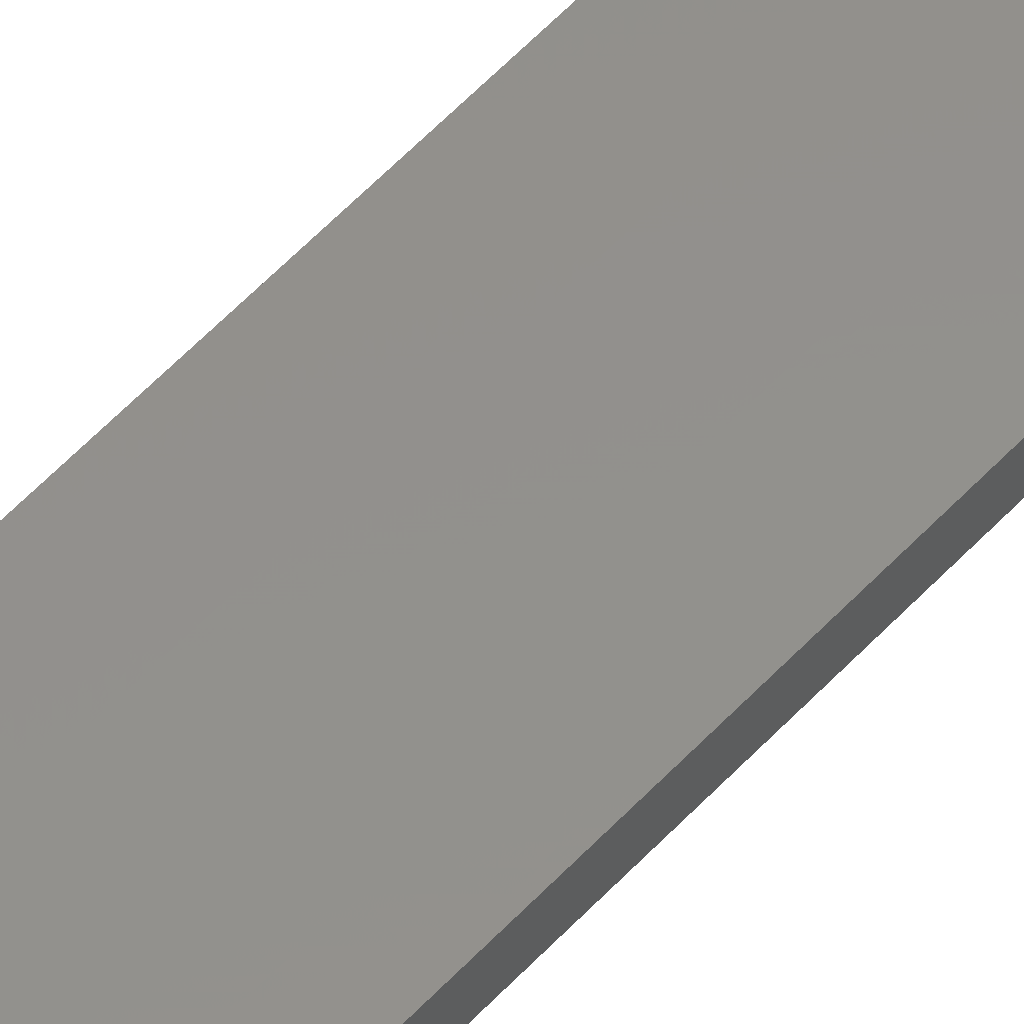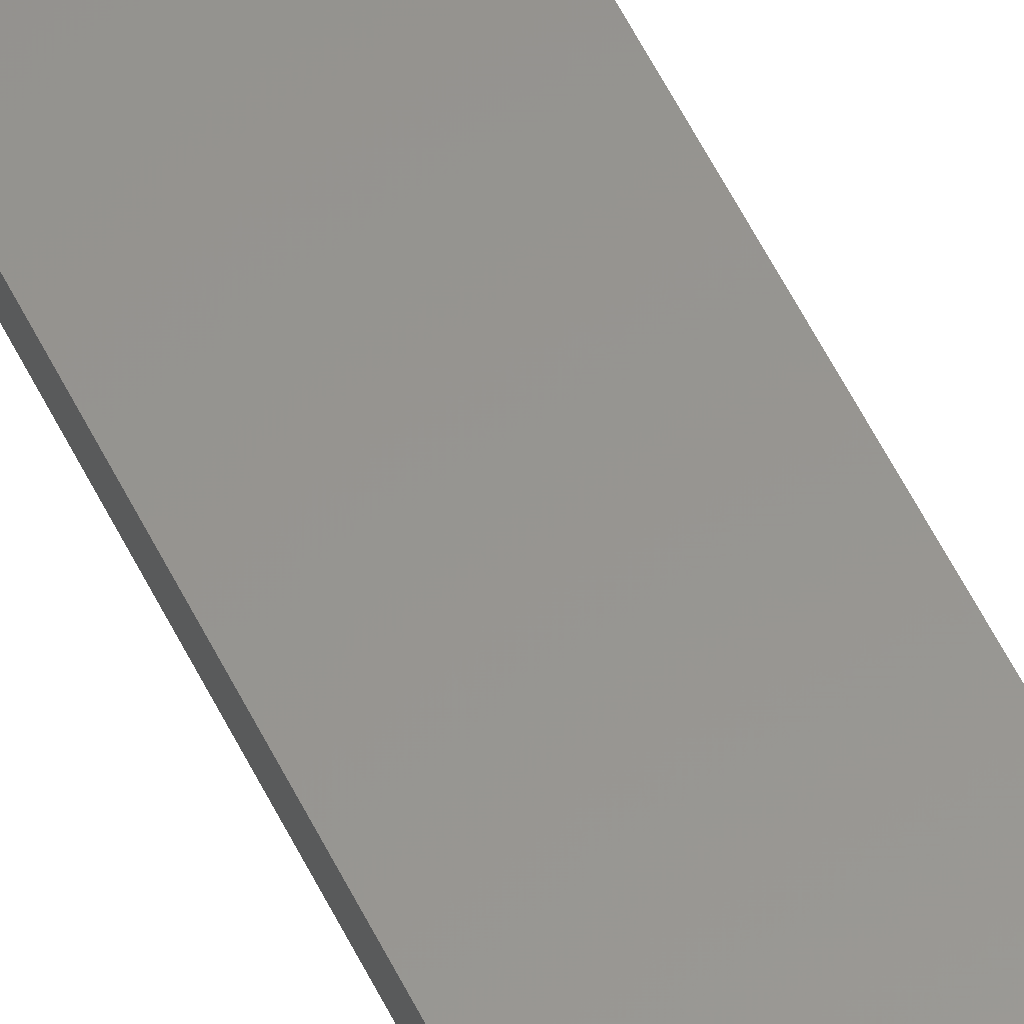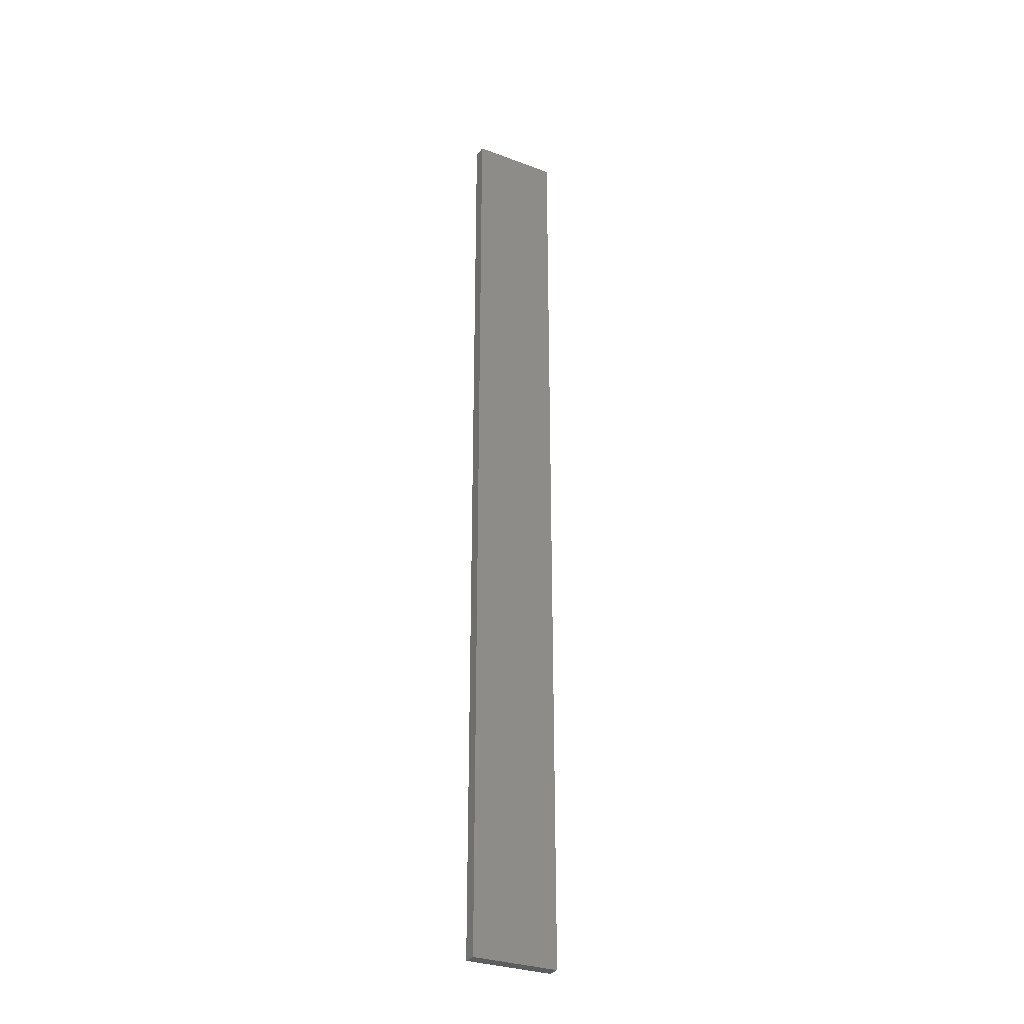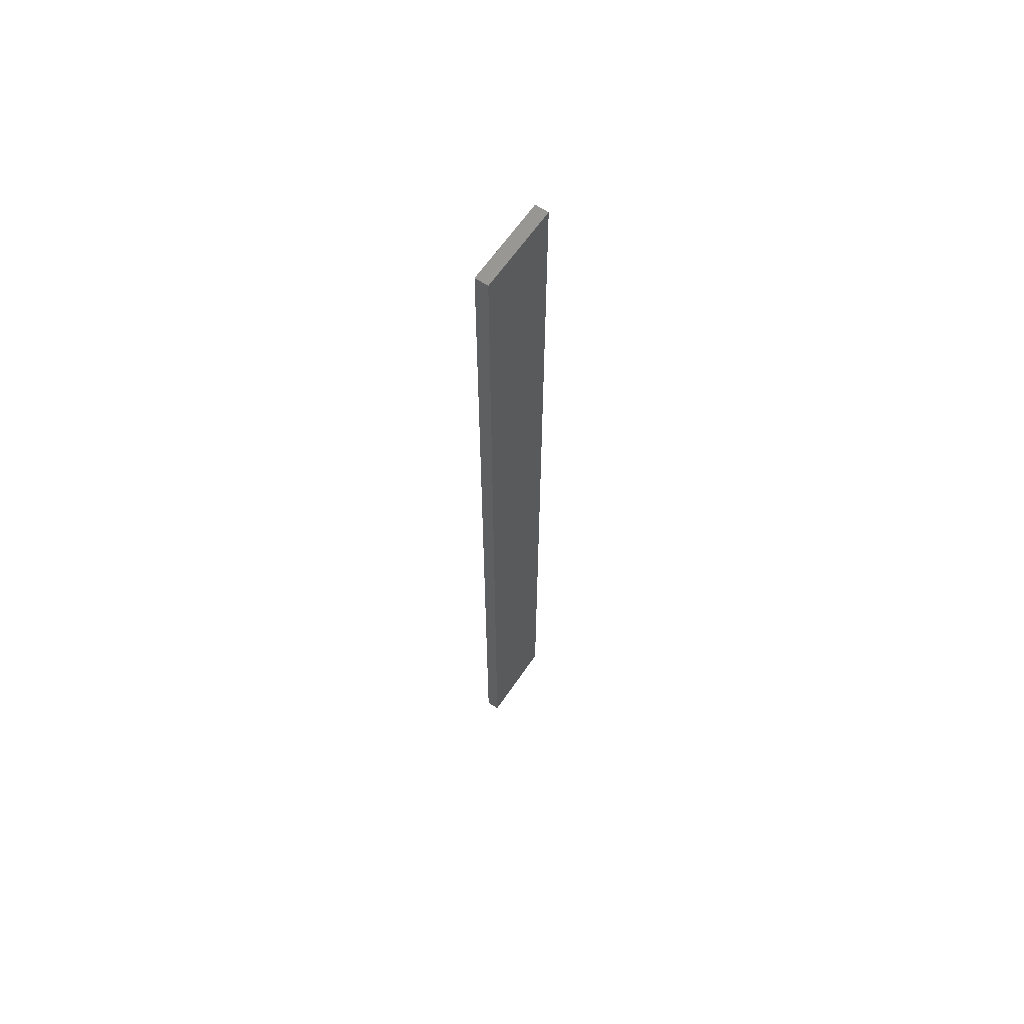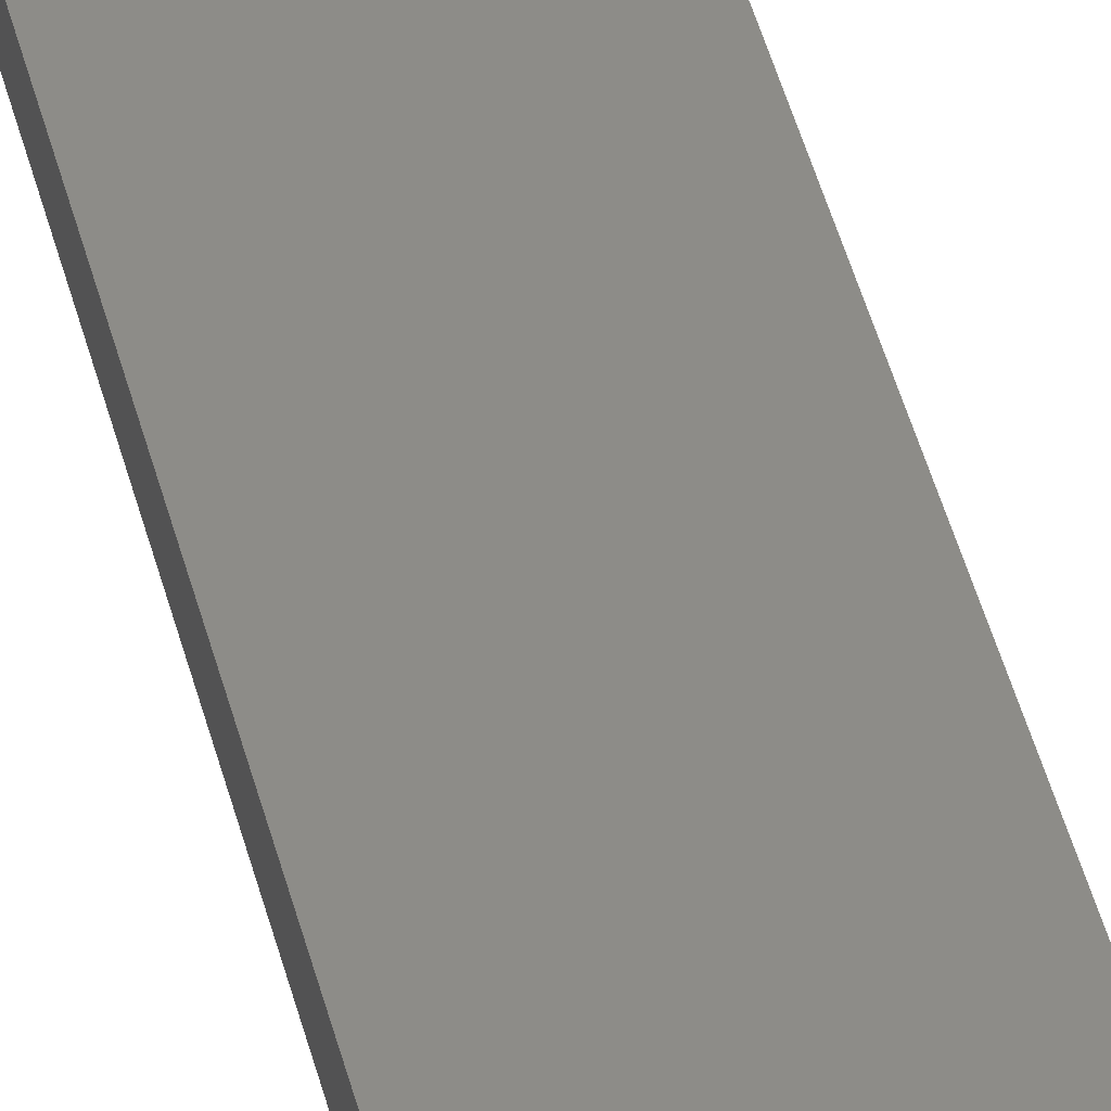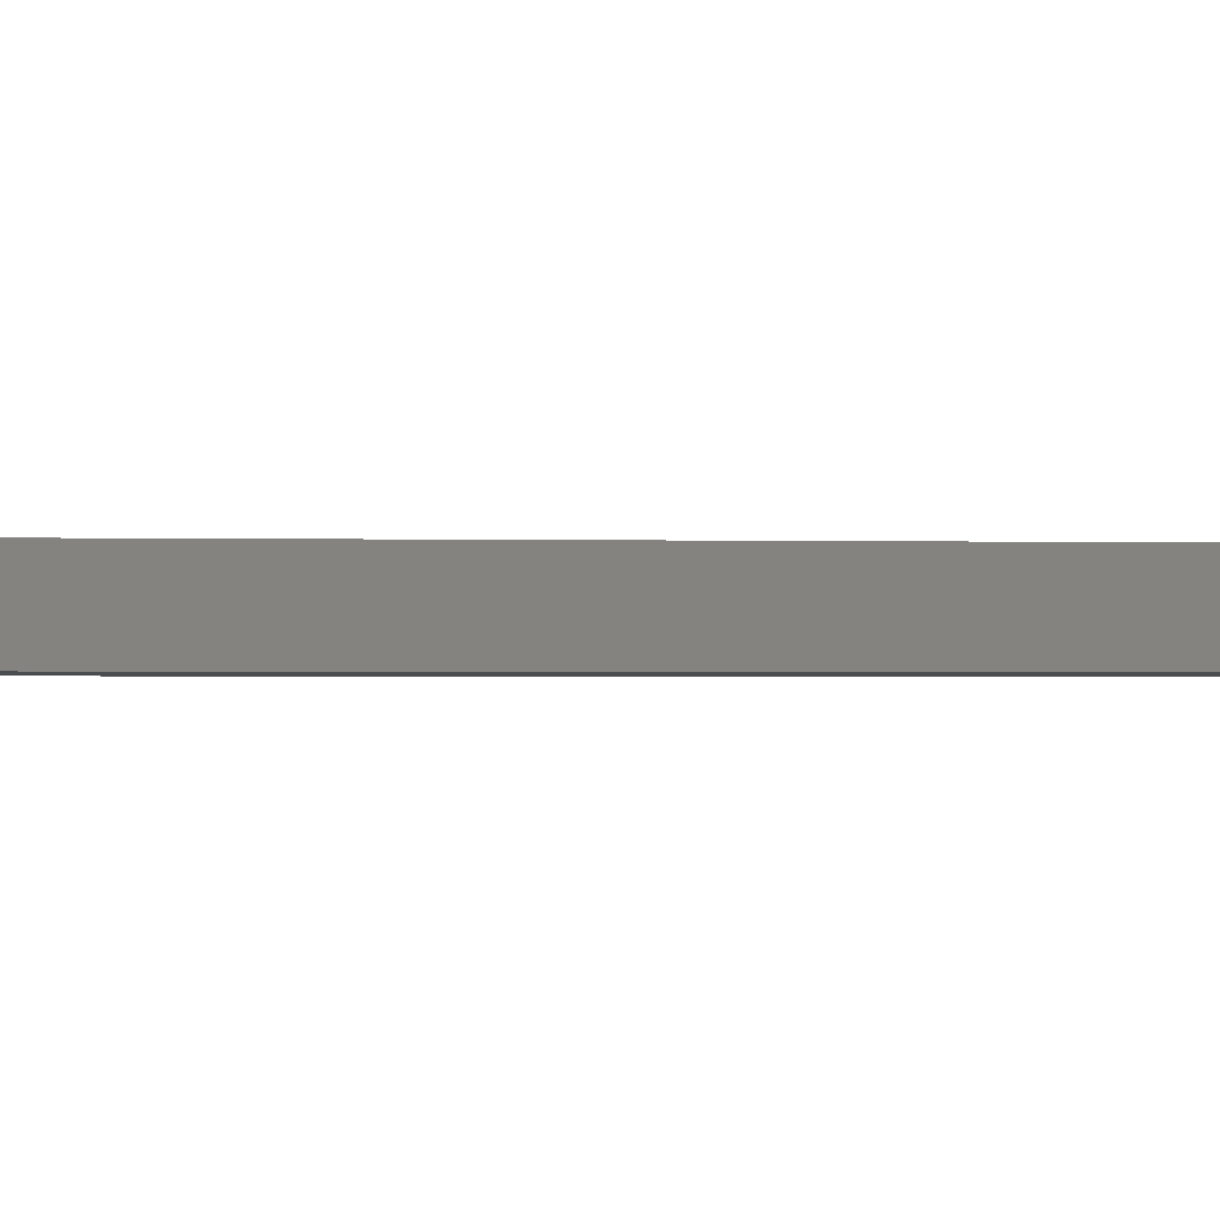
<metadata>
{"format":"stl","ext":"stl","renderer":"f3d","projection":"perspective","resolution":1024,"background":"white","views":[{"elev":53.8,"azim":-138.9,"up":"+Y"},{"elev":57.9,"azim":-26.2,"up":"+Y"},{"elev":-30.6,"azim":-28.1,"up":"+Z"},{"elev":63.3,"azim":124.4,"up":"+Z"},{"elev":36.3,"azim":168.3,"up":"+Y"},{"elev":-0.3,"azim":66.7,"up":"+Y"}]}
</metadata>
<code>
# stl→obj: 16 verts, 28 faces
v 0.1898 4.301 -133.1
v 0.08144 4.3 -133.1
v 0.08144 4.3 -129.5
v 0.1898 4.301 -129.5
v 0.2981 4.301 -133.1
v 0.2981 4.301 -129.5
v 0.4064 4.301 -133.1
v 0.4064 4.301 -129.5
v 0.4065 4.251 -133.1
v 0.4065 4.251 -129.5
v 0.08172 4.25 -129.5
v 0.08172 4.25 -133.1
v 0.19 4.251 -129.5
v 0.19 4.251 -133.1
v 0.2983 4.251 -133.1
v 0.2983 4.251 -129.5
f 1 2 3
f 1 3 4
f 5 4 6
f 5 1 4
f 7 6 8
f 7 5 6
f 9 7 8
f 9 8 10
f 11 12 13
f 12 14 13
f 13 15 16
f 14 15 13
f 16 9 10
f 15 9 16
f 12 11 3
f 2 12 3
f 9 15 7
f 15 5 7
f 14 1 15
f 15 1 5
f 12 2 14
f 14 2 1
f 16 10 8
f 6 16 8
f 4 13 16
f 4 16 6
f 3 11 13
f 3 13 4

</code>
